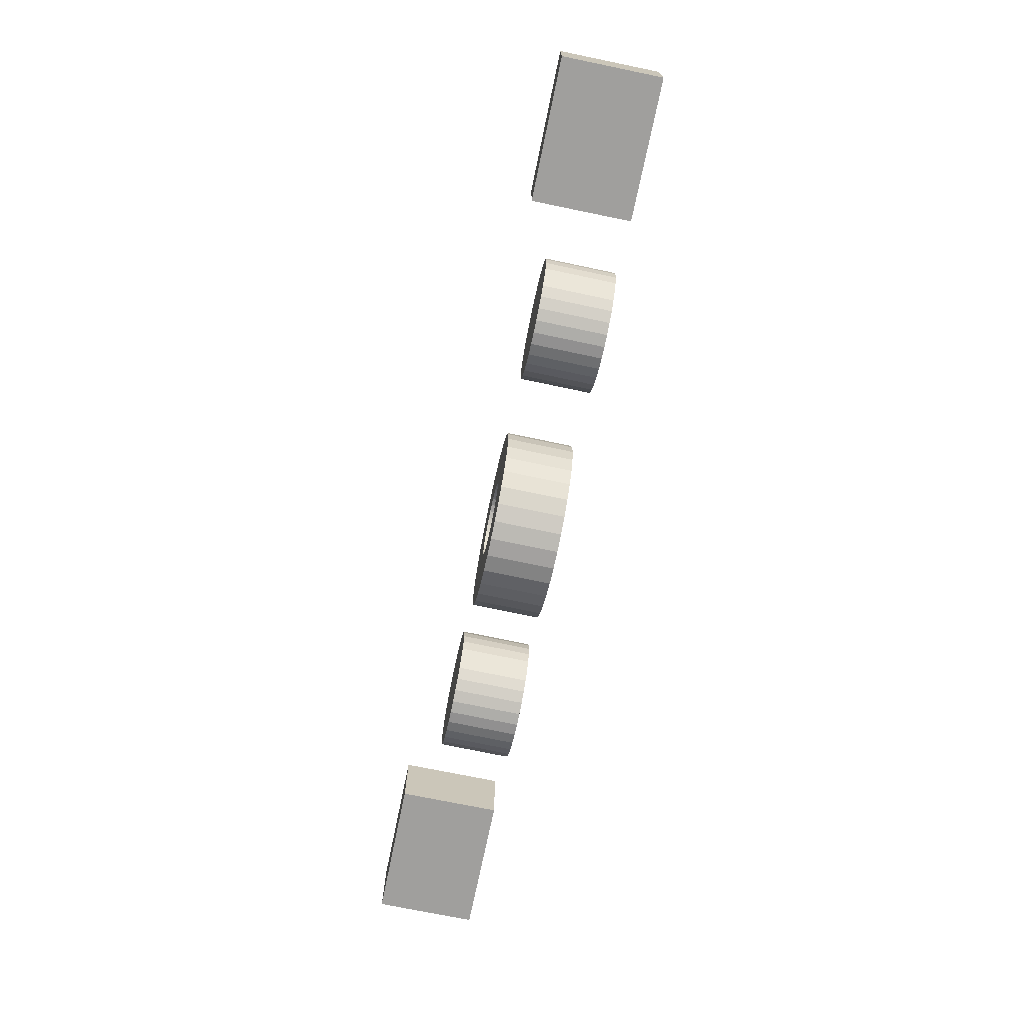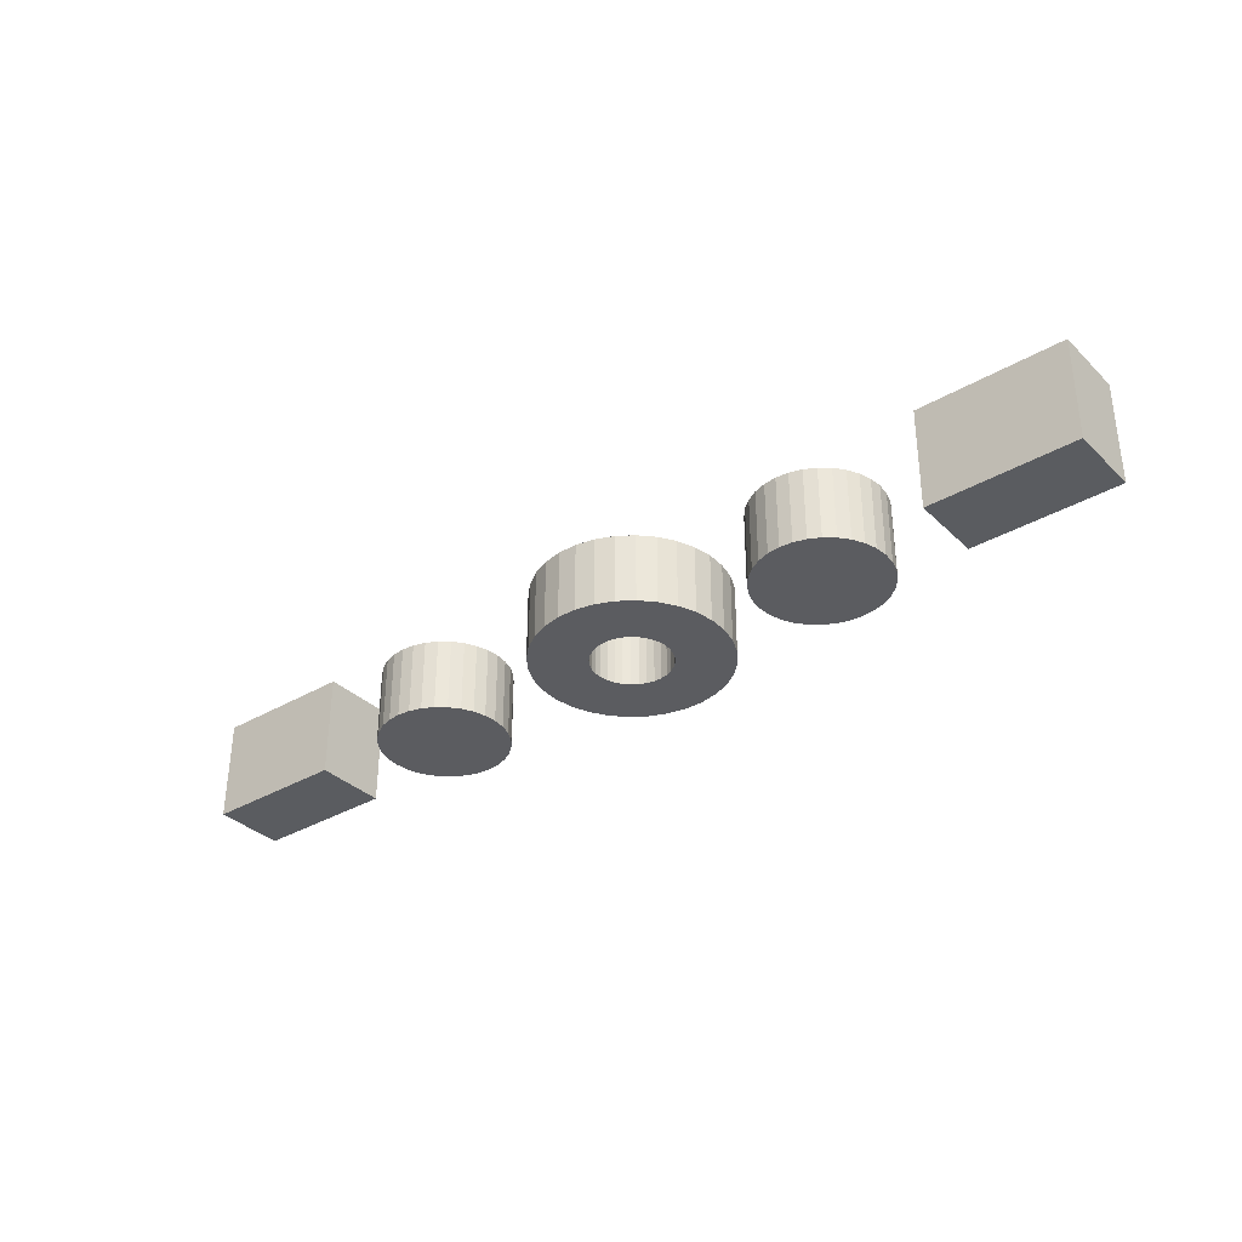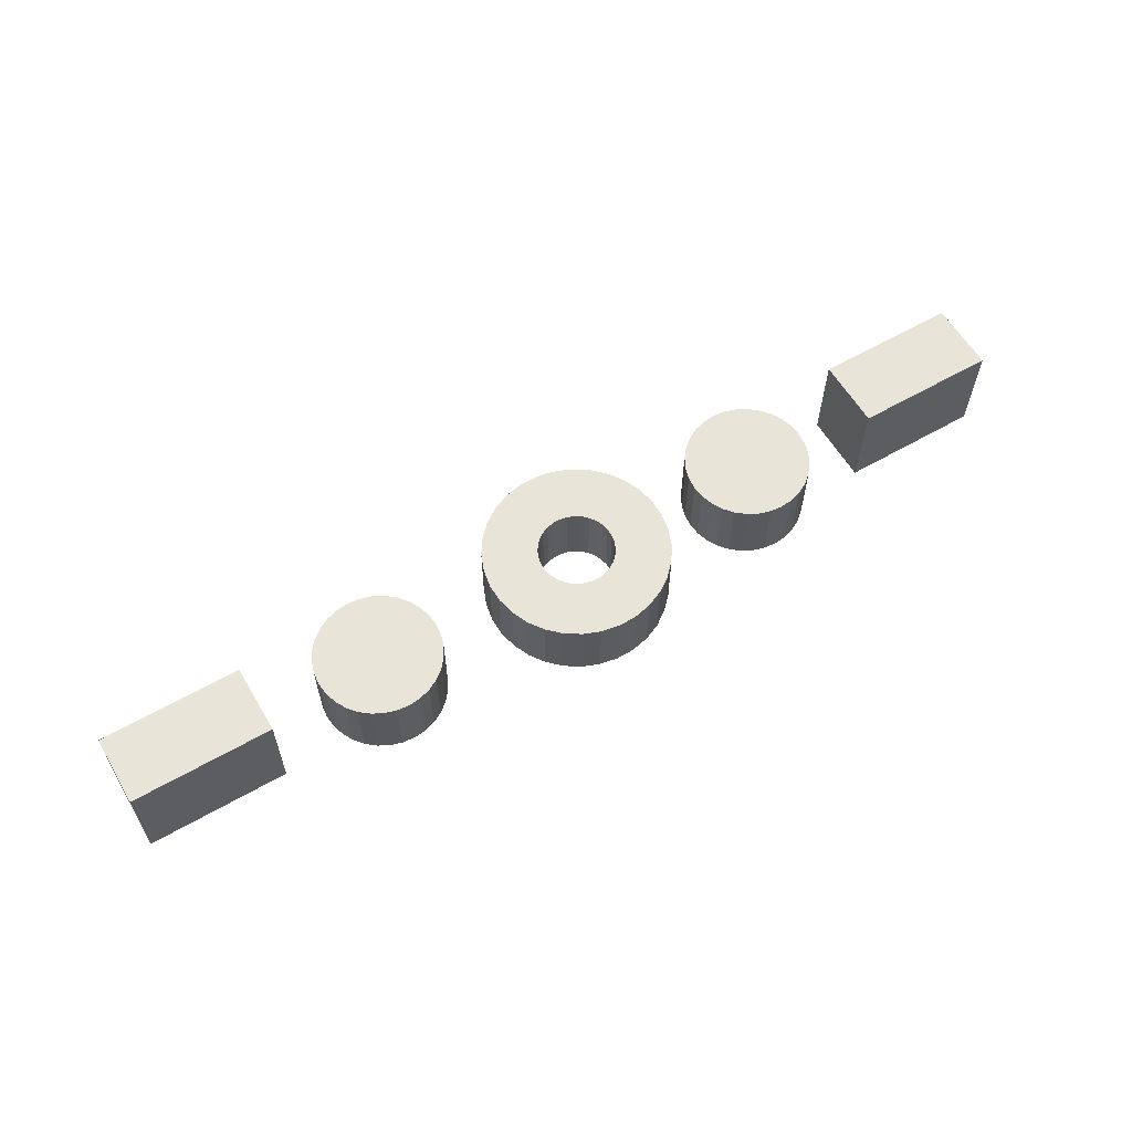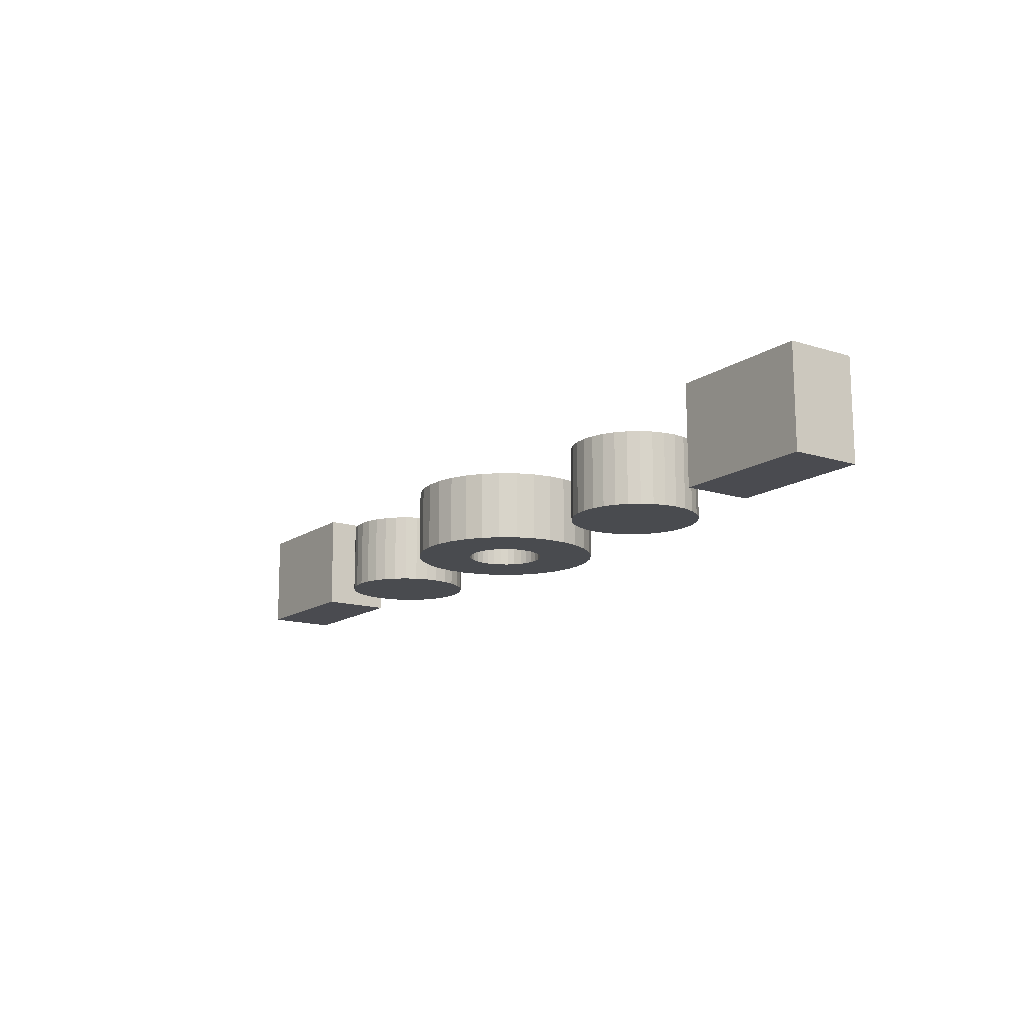
<metadata>
{"format":"obj","ext":"obj","renderer":"f3d","projection":"perspective","resolution":1024,"background":"white","views":[{"elev":-73.0,"azim":78.1,"up":"+Y"},{"elev":-34.5,"azim":-143.2,"up":"+Z"},{"elev":60.3,"azim":147.9,"up":"+Z"},{"elev":-14.2,"azim":53.5,"up":"+Z"}]}
</metadata>
<code>
o 28_Cube.036_28_Cube.001
v -3.803 0.09232 0.2215
v -3.765 0.09129 0.1951
v -3.765 0.0913 0.2217
v -3.764 0.1098 0.1951
v -3.765 0.1098 0.2217
v -3.802 0.1109 0.2215
v -3.802 0.1109 0.1949
v -3.802 0.09232 0.1949
v -4.016 0.09712 0.2215
v -3.978 0.09609 0.1951
v -3.978 0.09609 0.2217
v -3.978 0.1146 0.1951
v -3.978 0.1146 0.2217
v -4.015 0.1157 0.2215
v -4.015 0.1157 0.1949
v -4.016 0.09711 0.1949
v -3.823 0.09077 0.214
v -3.821 0.09323 0.214
v -3.847 0.09141 0.214
v -3.818 0.1056 0.1949
v -3.818 0.1024 0.1949
v -3.852 0.1033 0.1949
v -3.82 0.09606 0.1949
v -3.82 0.09606 0.214
v -3.821 0.1117 0.214
v -3.819 0.1088 0.1949
v -3.821 0.1117 0.1949
v -3.851 0.1065 0.214
v -3.852 0.1033 0.214
v -3.821 0.09323 0.1949
v -3.819 0.1088 0.214
v -3.85 0.1096 0.214
v -3.851 0.1065 0.1949
v -3.826 0.08877 0.1949
v -3.823 0.09077 0.1949
v -3.818 0.1024 0.214
v -3.818 0.1056 0.214
v -3.848 0.1125 0.214
v -3.85 0.1096 0.1949
v -3.826 0.08877 0.214
v -3.829 0.08732 0.1949
v -3.846 0.1149 0.1949
v -3.848 0.1125 0.1949
v -3.829 0.08732 0.214
v -3.832 0.08646 0.1949
v -3.846 0.1149 0.214
v -3.844 0.1169 0.1949
v -3.832 0.08646 0.214
v -3.835 0.08622 0.1949
v -3.841 0.1184 0.214
v -3.844 0.1169 0.214
v -3.835 0.08622 0.214
v -3.839 0.08663 0.1949
v -3.838 0.1192 0.214
v -3.841 0.1184 0.1949
v -3.839 0.08663 0.214
v -3.842 0.08766 0.1949
v -3.834 0.1195 0.214
v -3.838 0.1192 0.1949
v -3.844 0.08928 0.214
v -3.842 0.08766 0.214
v -3.831 0.1191 0.1949
v -3.834 0.1195 0.1949
v -3.847 0.09141 0.1949
v -3.844 0.08928 0.1949
v -3.828 0.118 0.214
v -3.831 0.1191 0.214
v -3.849 0.09399 0.214
v -3.825 0.1164 0.214
v -3.828 0.118 0.1949
v -3.85 0.0969 0.1949
v -3.849 0.09399 0.1949
v -3.819 0.09916 0.1949
v -3.823 0.1143 0.214
v -3.825 0.1164 0.1949
v -3.85 0.0969 0.214
v -3.851 0.1 0.1949
v -3.819 0.09916 0.214
v -3.823 0.1143 0.1949
v -3.851 0.1 0.214
v -3.935 0.09265 0.214
v -3.933 0.09511 0.214
v -3.958 0.09329 0.214
v -3.93 0.1075 0.1949
v -3.93 0.1043 0.1949
v -3.963 0.1052 0.1949
v -3.931 0.09794 0.1949
v -3.931 0.09794 0.214
v -3.932 0.1136 0.214
v -3.931 0.1107 0.1949
v -3.932 0.1136 0.1949
v -3.963 0.1084 0.214
v -3.963 0.1052 0.214
v -3.933 0.09511 0.1949
v -3.93 0.1075 0.214
v -3.931 0.1107 0.214
v -3.962 0.1115 0.214
v -3.963 0.1084 0.1949
v -3.938 0.09065 0.214
v -3.935 0.09265 0.1949
v -3.93 0.1043 0.214
v -3.96 0.1143 0.214
v -3.962 0.1115 0.1949
v -3.94 0.08919 0.214
v -3.938 0.09065 0.1949
v -3.958 0.1168 0.1949
v -3.96 0.1143 0.1949
v -3.944 0.08833 0.1949
v -3.94 0.08919 0.1949
v -3.958 0.1168 0.214
v -3.955 0.1188 0.1949
v -3.944 0.08833 0.214
v -3.947 0.0881 0.1949
v -3.955 0.1188 0.214
v -3.952 0.1202 0.1949
v -3.947 0.0881 0.214
v -3.95 0.08851 0.1949
v -3.949 0.1211 0.214
v -3.952 0.1202 0.214
v -3.95 0.08851 0.214
v -3.953 0.08954 0.1949
v -3.946 0.1213 0.214
v -3.949 0.1211 0.1949
v -3.956 0.09116 0.214
v -3.953 0.08954 0.214
v -3.943 0.1209 0.214
v -3.946 0.1213 0.1949
v -3.956 0.09116 0.1949
v -3.94 0.1199 0.214
v -3.943 0.1209 0.1949
v -3.96 0.09587 0.214
v -3.958 0.09329 0.1949
v -3.937 0.1183 0.1949
v -3.94 0.1199 0.1949
v -3.962 0.09878 0.1949
v -3.96 0.09587 0.1949
v -3.93 0.101 0.1949
v -3.934 0.1162 0.214
v -3.937 0.1183 0.214
v -3.962 0.09878 0.214
v -3.963 0.1019 0.1949
v -3.93 0.101 0.214
v -3.934 0.1162 0.1949
v -3.963 0.1019 0.214
v -3.912 0.1196 0.2138
v -3.9 0.1116 0.2138
v -3.909 0.123 0.2138
v -3.886 0.07994 0.2138
v -3.893 0.0936 0.2138
v -3.891 0.07906 0.2138
v -3.898 0.1127 0.2138
v -3.905 0.1256 0.2138
v -3.896 0.07911 0.2138
v -3.894 0.09362 0.2138
v -3.896 0.1134 0.2138
v -3.9 0.1274 0.2138
v -3.901 0.08012 0.2138
v -3.896 0.09404 0.2138
v -3.894 0.1138 0.2138
v -3.896 0.1283 0.2138
v -3.905 0.08203 0.2138
v -3.898 0.09482 0.2138
v -3.891 0.1283 0.2138
v -3.892 0.1138 0.2138
v -3.909 0.08477 0.2138
v -3.9 0.09594 0.2138
v -3.886 0.1273 0.2138
v -3.89 0.1133 0.2138
v -3.913 0.08823 0.2138
v -3.901 0.09736 0.2138
v -3.881 0.1254 0.2138
v -3.888 0.1126 0.2138
v -3.915 0.0923 0.2138
v -3.902 0.09903 0.2138
v -3.877 0.1226 0.2138
v -3.887 0.1114 0.2138
v -3.917 0.0968 0.2138
v -3.903 0.1009 0.2138
v -3.874 0.1191 0.2138
v -3.885 0.11 0.2138
v -3.918 0.1016 0.2138
v -3.903 0.1028 0.2138
v -3.87 0.09623 0.2138
v -3.885 0.09881 0.2138
v -3.872 0.09177 0.2138
v -3.871 0.1151 0.2138
v -3.884 0.1084 0.2138
v -3.903 0.1048 0.2138
v -3.918 0.1064 0.2138
v -3.886 0.09717 0.2138
v -3.874 0.08778 0.2138
v -3.87 0.1106 0.2138
v -3.884 0.1065 0.2138
v -3.903 0.1067 0.2138
v -3.917 0.1112 0.2138
v -3.887 0.09579 0.2138
v -3.878 0.08439 0.2138
v -3.869 0.1058 0.2138
v -3.883 0.1046 0.2138
v -3.902 0.1086 0.2138
v -3.915 0.1156 0.2138
v -3.889 0.0947 0.2138
v -3.882 0.08174 0.2138
v -3.883 0.1026 0.2138
v -3.869 0.101 0.2138
v -3.901 0.1102 0.2138
v -3.891 0.09397 0.2138
v -3.884 0.1006 0.2138
v -3.9 0.1116 0.1956
v -3.912 0.1196 0.1956
v -3.909 0.123 0.1956
v -3.893 0.0936 0.1956
v -3.886 0.07994 0.1956
v -3.891 0.07906 0.1956
v -3.898 0.1127 0.1956
v -3.905 0.1256 0.1956
v -3.896 0.07911 0.1956
v -3.896 0.1134 0.1956
v -3.9 0.1274 0.1956
v -3.901 0.08012 0.1956
v -3.894 0.09362 0.1956
v -3.894 0.1138 0.1956
v -3.896 0.1283 0.1956
v -3.905 0.08203 0.1956
v -3.896 0.09404 0.1956
v -3.891 0.1283 0.1956
v -3.909 0.08477 0.1956
v -3.898 0.09482 0.1956
v -3.886 0.1273 0.1956
v -3.892 0.1138 0.1956
v -3.913 0.08823 0.1956
v -3.9 0.09594 0.1956
v -3.881 0.1254 0.1956
v -3.89 0.1133 0.1956
v -3.915 0.0923 0.1956
v -3.901 0.09736 0.1956
v -3.877 0.1226 0.1956
v -3.888 0.1126 0.1956
v -3.917 0.0968 0.1956
v -3.902 0.09903 0.1956
v -3.874 0.1191 0.1956
v -3.887 0.1114 0.1956
v -3.918 0.1016 0.1956
v -3.903 0.1009 0.1956
v -3.885 0.09881 0.1956
v -3.87 0.09623 0.1956
v -3.872 0.09177 0.1956
v -3.871 0.1151 0.1956
v -3.885 0.11 0.1956
v -3.903 0.1048 0.1956
v -3.918 0.1064 0.1956
v -3.886 0.09717 0.1956
v -3.874 0.08778 0.1956
v -3.87 0.1106 0.1956
v -3.884 0.1084 0.1956
v -3.903 0.1067 0.1956
v -3.917 0.1112 0.1956
v -3.887 0.09579 0.1956
v -3.878 0.08439 0.1956
v -3.869 0.1058 0.1956
v -3.884 0.1065 0.1956
v -3.902 0.1086 0.1956
v -3.915 0.1156 0.1956
v -3.889 0.0947 0.1956
v -3.882 0.08174 0.1956
v -3.883 0.1026 0.1956
v -3.869 0.101 0.1956
v -3.901 0.1102 0.1956
v -3.891 0.09397 0.1956
v -3.884 0.1006 0.1956
v -3.883 0.1046 0.1956
v -3.903 0.1028 0.1956
f 1 2 3
f 3 4 5
f 4 6 5
f 7 1 6
f 5 1 3
f 4 8 7
f 9 10 11
f 11 12 13
f 12 14 13
f 15 9 14
f 13 9 11
f 12 16 15
f 17 18 19
f 20 21 22
f 18 23 24
f 25 26 27
f 28 22 29
f 17 30 18
f 31 20 26
f 32 33 28
f 17 34 35
f 36 20 37
f 38 39 32
f 40 41 34
f 38 42 43
f 44 45 41
f 46 47 42
f 48 49 45
f 50 47 51
f 52 53 49
f 54 55 50
f 56 57 53
f 58 59 54
f 60 57 61
f 58 62 63
f 60 64 65
f 66 62 67
f 68 64 19
f 69 70 66
f 68 71 72
f 36 73 21
f 74 75 69
f 76 77 71
f 24 73 78
f 74 27 79
f 80 22 77
f 81 82 83
f 84 85 86
f 82 87 88
f 89 90 91
f 92 86 93
f 81 94 82
f 95 90 96
f 97 98 92
f 99 100 81
f 101 84 95
f 102 103 97
f 104 105 99
f 102 106 107
f 104 108 109
f 110 111 106
f 112 113 108
f 114 115 111
f 116 117 113
f 118 115 119
f 120 121 117
f 122 123 118
f 124 121 125
f 126 127 122
f 83 128 124
f 129 130 126
f 131 132 83
f 129 133 134
f 131 135 136
f 101 137 85
f 138 133 139
f 140 141 135
f 142 87 137
f 89 143 138
f 93 141 144
f 145 146 147
f 148 149 150
f 147 151 152
f 153 149 154
f 152 155 156
f 157 154 158
f 156 159 160
f 161 158 162
f 163 159 164
f 165 162 166
f 167 164 168
f 169 166 170
f 171 168 172
f 173 170 174
f 175 172 176
f 177 174 178
f 179 176 180
f 181 178 182
f 183 184 185
f 186 180 187
f 181 188 189
f 185 190 191
f 192 187 193
f 189 194 195
f 191 196 197
f 198 193 199
f 195 200 201
f 197 202 203
f 198 204 205
f 201 206 145
f 203 207 148
f 205 208 183
f 209 210 211
f 212 213 214
f 215 211 216
f 217 212 214
f 218 216 219
f 220 221 217
f 222 219 223
f 224 225 220
f 226 222 223
f 227 228 224
f 229 230 226
f 231 232 227
f 233 234 229
f 235 236 231
f 237 238 233
f 239 240 235
f 241 242 237
f 243 244 239
f 245 246 247
f 248 249 241
f 250 243 251
f 252 247 253
f 254 255 248
f 256 251 257
f 258 253 259
f 260 261 254
f 262 257 263
f 264 259 265
f 266 260 267
f 268 263 210
f 269 265 213
f 270 267 246
f 260 192 198
f 265 197 203
f 168 238 172
f 205 260 198
f 213 203 148
f 172 242 176
f 246 205 183
f 214 148 150
f 176 249 180
f 208 245 184
f 217 150 153
f 249 187 180
f 245 190 184
f 220 153 157
f 255 193 187
f 190 258 196
f 161 220 157
f 193 271 199
f 258 202 196
f 227 161 165
f 271 204 199
f 264 207 202
f 231 165 169
f 204 270 208
f 269 149 207
f 235 169 173
f 212 154 149
f 239 173 177
f 154 225 158
f 181 239 177
f 158 228 162
f 251 181 189
f 228 166 162
f 195 251 189
f 166 236 170
f 263 195 201
f 170 240 174
f 145 263 201
f 174 244 178
f 211 145 147
f 244 182 178
f 216 147 152
f 272 188 182
f 219 152 156
f 250 194 188
f 160 219 156
f 256 200 194
f 163 223 160
f 262 206 200
f 167 226 163
f 206 209 146
f 233 167 171
f 146 215 151
f 175 233 171
f 151 218 155
f 179 237 175
f 247 183 185
f 218 159 155
f 186 241 179
f 253 185 191
f 222 164 159
f 192 248 186
f 259 191 197
f 230 168 164
f 1 8 2
f 3 2 4
f 4 7 6
f 7 8 1
f 5 6 1
f 4 2 8
f 9 16 10
f 11 10 12
f 12 15 14
f 15 16 9
f 13 14 9
f 12 10 16
f 24 78 76
f 78 36 80
f 80 36 29
f 36 37 29
f 37 31 28
f 28 31 32
f 31 25 32
f 25 74 38
f 32 25 38
f 74 69 46
f 69 66 51
f 46 69 51
f 66 67 50
f 67 58 54
f 50 67 54
f 50 51 66
f 46 38 74
f 28 29 37
f 80 76 78
f 76 68 24
f 68 19 18
f 24 68 18
f 19 60 17
f 60 61 40
f 17 60 40
f 61 56 44
f 56 52 48
f 44 56 48
f 44 40 61
f 21 73 77
f 73 23 71
f 23 30 72
f 30 35 64
f 35 34 65
f 34 41 57
f 41 45 53
f 45 49 53
f 53 57 41
f 57 65 34
f 65 64 35
f 64 72 30
f 72 71 23
f 71 77 73
f 77 22 21
f 22 33 20
f 33 39 26
f 39 43 27
f 43 42 79
f 42 47 75
f 47 55 70
f 55 59 62
f 59 63 62
f 62 70 55
f 70 75 47
f 75 79 42
f 79 27 43
f 27 26 39
f 26 20 33
f 18 30 23
f 25 31 26
f 28 33 22
f 17 35 30
f 31 37 20
f 32 39 33
f 17 40 34
f 36 21 20
f 38 43 39
f 40 44 41
f 38 46 42
f 44 48 45
f 46 51 47
f 48 52 49
f 50 55 47
f 52 56 53
f 54 59 55
f 56 61 57
f 58 63 59
f 60 65 57
f 58 67 62
f 60 19 64
f 66 70 62
f 68 72 64
f 69 75 70
f 68 76 71
f 36 78 73
f 74 79 75
f 76 80 77
f 24 23 73
f 74 25 27
f 80 29 22
f 88 142 140
f 142 101 144
f 144 101 93
f 101 95 93
f 95 96 92
f 92 96 97
f 96 89 97
f 89 138 102
f 97 89 102
f 138 139 110
f 139 129 114
f 110 139 114
f 129 126 119
f 126 122 118
f 119 126 118
f 119 114 129
f 110 102 138
f 92 93 95
f 144 140 142
f 140 131 88
f 131 83 82
f 88 131 82
f 83 124 81
f 124 125 99
f 81 124 99
f 125 120 104
f 120 116 112
f 104 120 112
f 104 99 125
f 85 137 141
f 137 87 135
f 87 94 136
f 94 100 132
f 100 105 128
f 105 109 121
f 109 108 117
f 108 113 117
f 117 121 109
f 121 128 105
f 128 132 100
f 132 136 94
f 136 135 87
f 135 141 137
f 141 86 85
f 86 98 84
f 98 103 90
f 103 107 91
f 107 106 143
f 106 111 133
f 111 115 134
f 115 123 130
f 123 127 130
f 130 134 115
f 134 133 111
f 133 143 106
f 143 91 107
f 91 90 103
f 90 84 98
f 82 94 87
f 89 96 90
f 92 98 86
f 81 100 94
f 95 84 90
f 97 103 98
f 99 105 100
f 101 85 84
f 102 107 103
f 104 109 105
f 102 110 106
f 104 112 108
f 110 114 111
f 112 116 113
f 114 119 115
f 116 120 117
f 118 123 115
f 120 125 121
f 122 127 123
f 124 128 121
f 126 130 127
f 83 132 128
f 129 134 130
f 131 136 132
f 129 139 133
f 131 140 135
f 101 142 137
f 138 143 133
f 140 144 141
f 142 88 87
f 89 91 143
f 93 86 141
f 145 206 146
f 148 207 149
f 147 146 151
f 153 150 149
f 152 151 155
f 157 153 154
f 156 155 159
f 161 157 158
f 163 160 159
f 165 161 162
f 167 163 164
f 169 165 166
f 171 167 168
f 173 169 170
f 175 171 172
f 177 173 174
f 179 175 176
f 181 177 178
f 183 208 184
f 186 179 180
f 181 182 188
f 185 184 190
f 192 186 187
f 189 188 194
f 191 190 196
f 198 192 193
f 195 194 200
f 197 196 202
f 198 199 204
f 201 200 206
f 203 202 207
f 205 204 208
f 209 268 210
f 212 269 213
f 215 209 211
f 217 221 212
f 218 215 216
f 220 225 221
f 222 218 219
f 224 228 225
f 226 230 222
f 227 232 228
f 229 234 230
f 231 236 232
f 233 238 234
f 235 240 236
f 237 242 238
f 239 244 240
f 241 249 242
f 243 272 244
f 245 270 246
f 248 255 249
f 250 272 243
f 252 245 247
f 254 261 255
f 256 250 251
f 258 252 253
f 260 271 261
f 262 256 257
f 264 258 259
f 266 271 260
f 268 262 263
f 269 264 265
f 270 266 267
f 260 254 192
f 265 259 197
f 168 234 238
f 205 267 260
f 213 265 203
f 172 238 242
f 246 267 205
f 214 213 148
f 176 242 249
f 208 270 245
f 217 214 150
f 249 255 187
f 245 252 190
f 220 217 153
f 255 261 193
f 190 252 258
f 161 224 220
f 193 261 271
f 258 264 202
f 227 224 161
f 271 266 204
f 264 269 207
f 231 227 165
f 204 266 270
f 269 212 149
f 235 231 169
f 212 221 154
f 239 235 173
f 154 221 225
f 181 243 239
f 158 225 228
f 251 243 181
f 228 232 166
f 195 257 251
f 166 232 236
f 263 257 195
f 170 236 240
f 145 210 263
f 174 240 244
f 211 210 145
f 244 272 182
f 216 211 147
f 272 250 188
f 219 216 152
f 250 256 194
f 160 223 219
f 256 262 200
f 163 226 223
f 262 268 206
f 167 229 226
f 206 268 209
f 233 229 167
f 146 209 215
f 175 237 233
f 151 215 218
f 179 241 237
f 247 246 183
f 218 222 159
f 186 248 241
f 253 247 185
f 222 230 164
f 192 254 248
f 259 253 191
f 230 234 168

</code>
